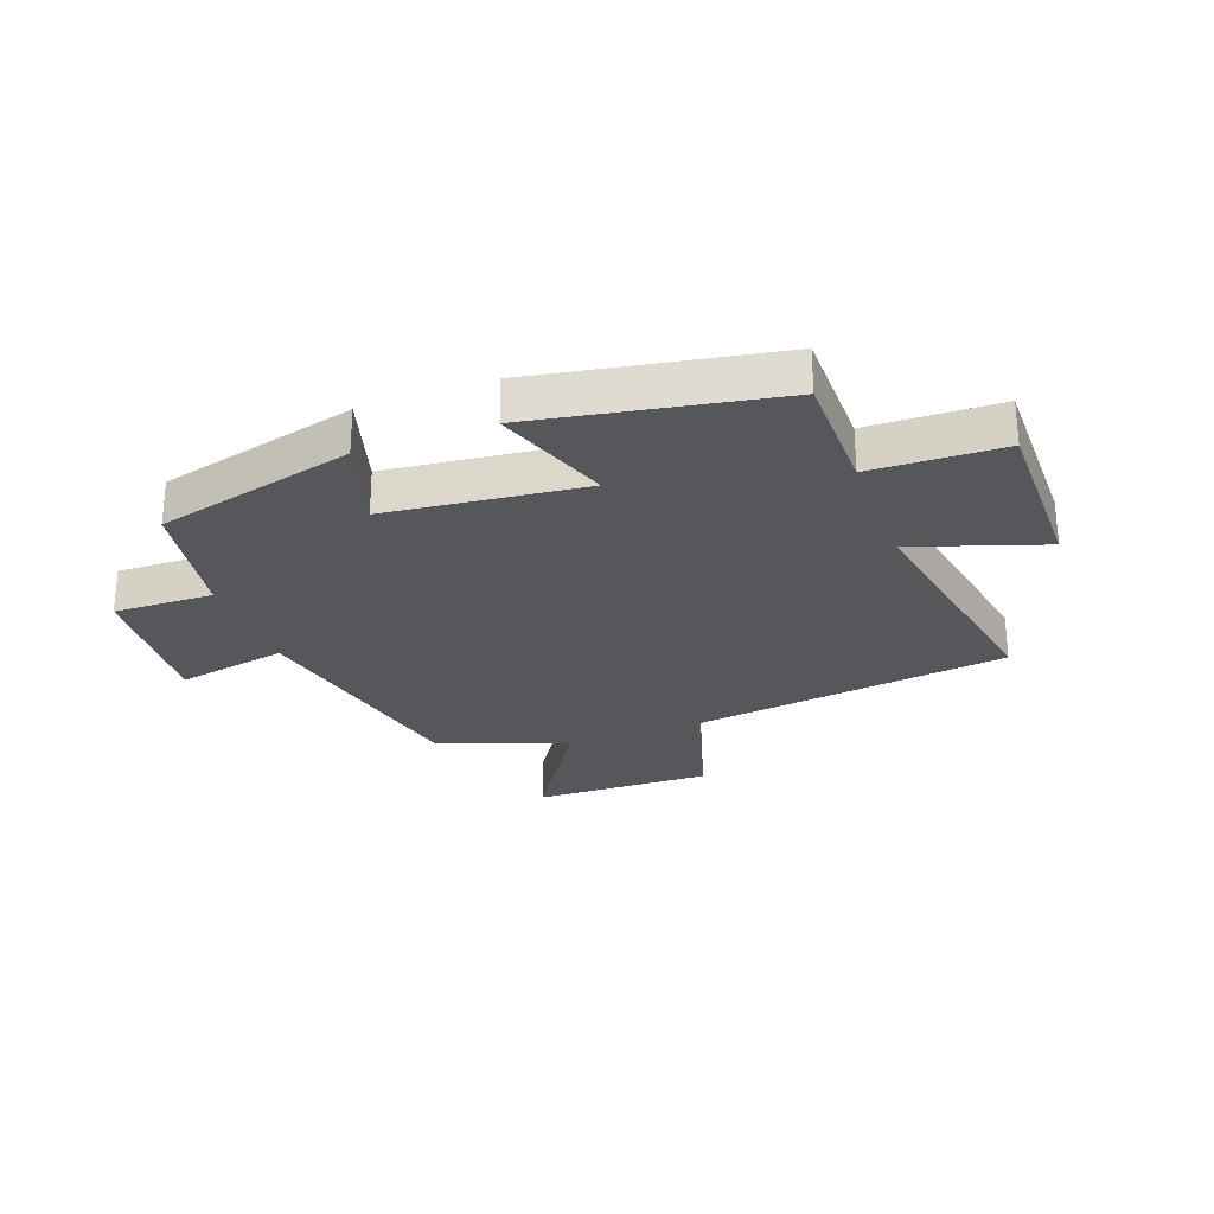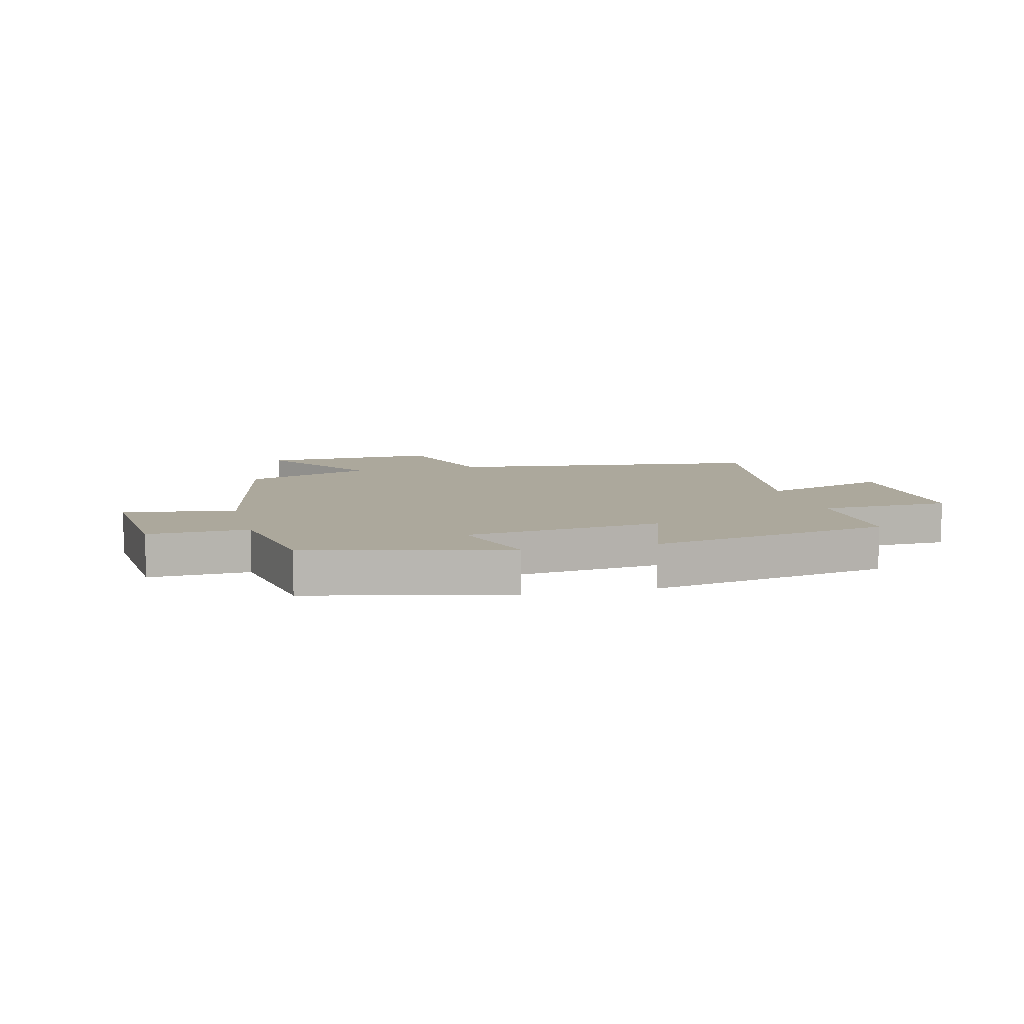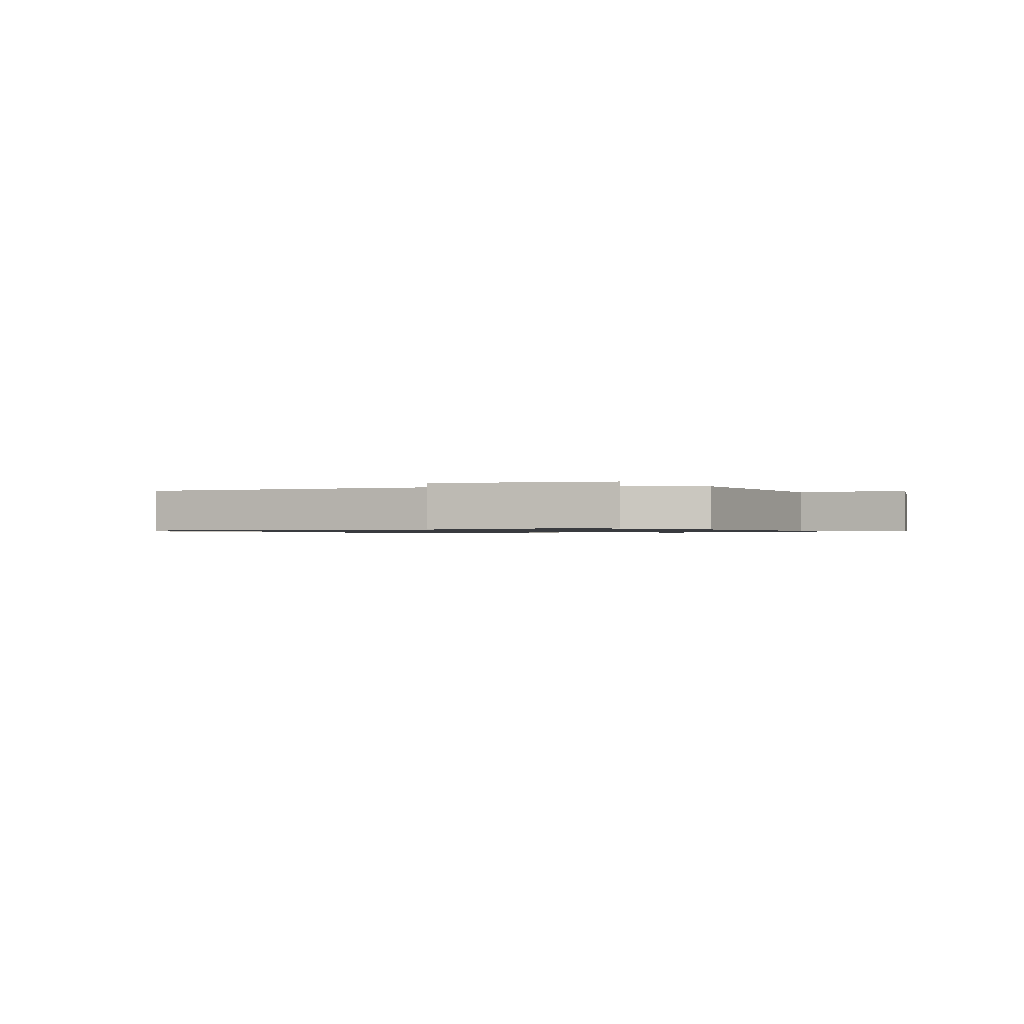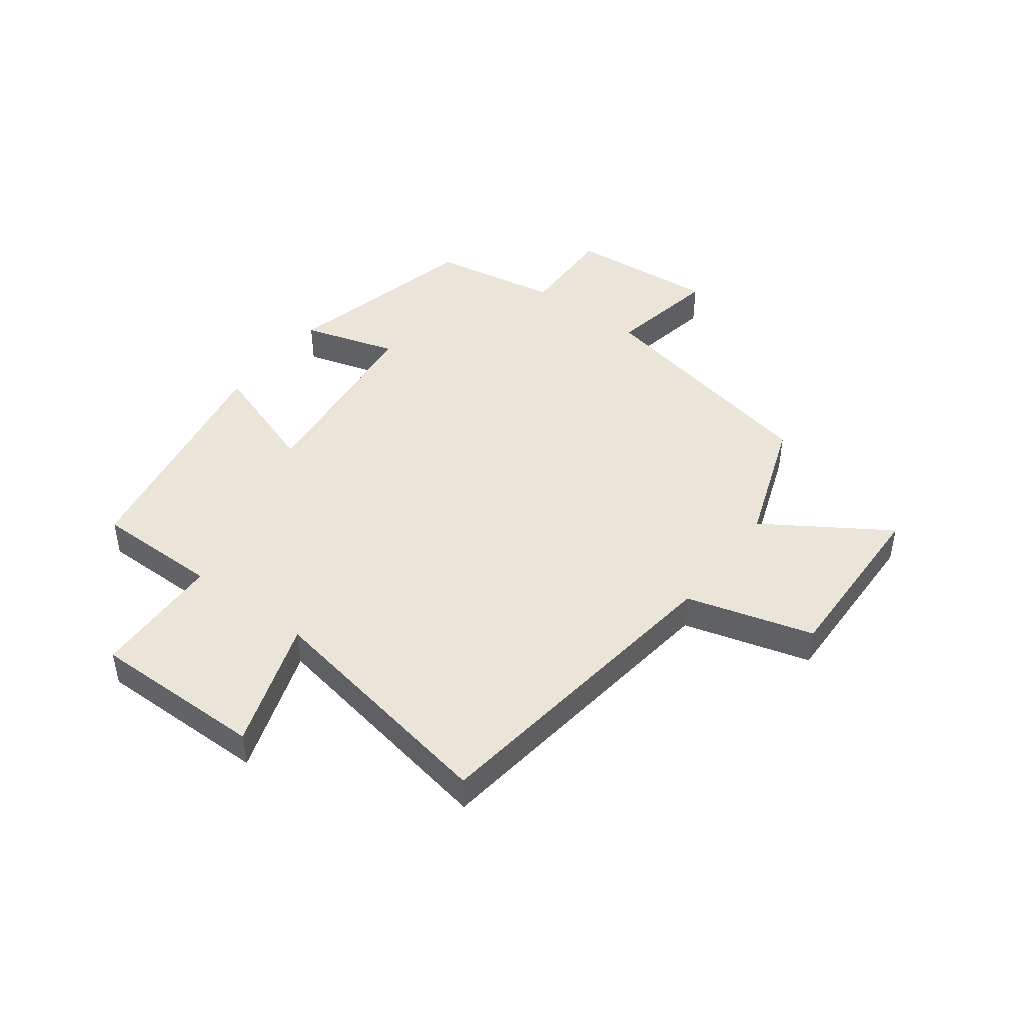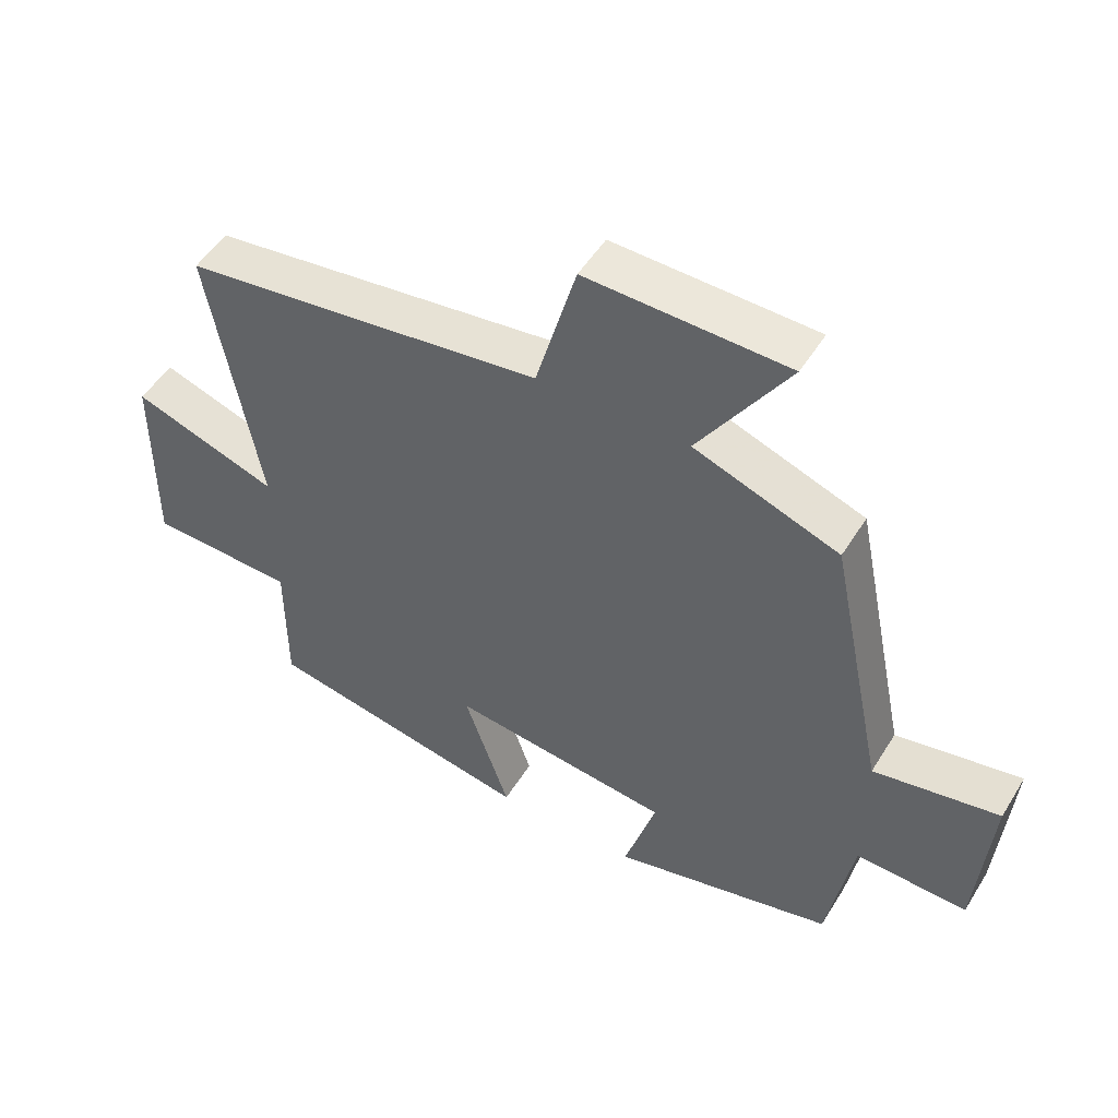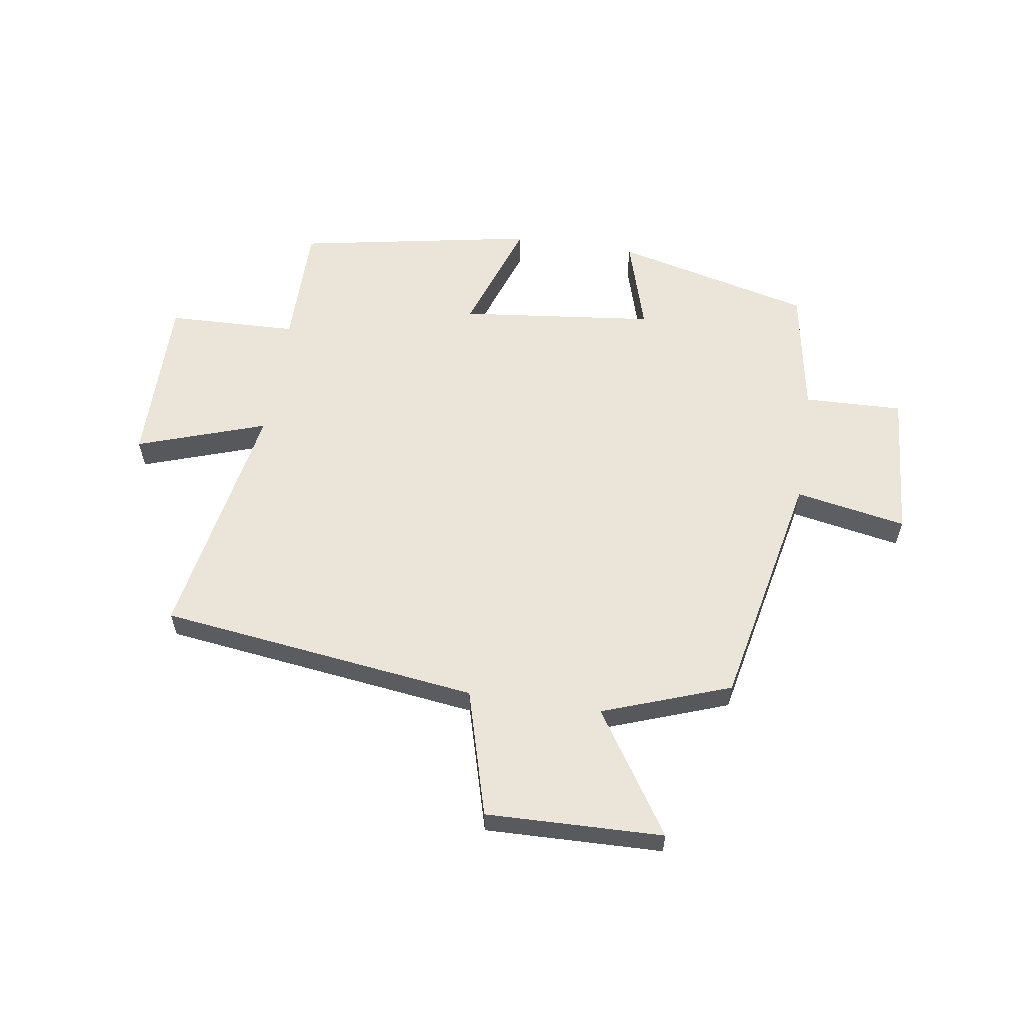
<metadata>
{"format":"obj","ext":"obj","renderer":"f3d","projection":"perspective","resolution":1024,"background":"white","views":[{"elev":-27.2,"azim":-159.5,"up":"+Y"},{"elev":8.5,"azim":165.6,"up":"+Y"},{"elev":-0.9,"azim":16.7,"up":"+Y"},{"elev":45.1,"azim":-53.1,"up":"+Y"},{"elev":50.6,"azim":30.8,"up":"+Z"},{"elev":58.9,"azim":8.7,"up":"+Y"}]}
</metadata>
<code>
v -0.5 0.07 -0.425
v -0.5 0.07 -0.213
v -0.722 0.07 -0.206
v -0.72 0.07 0.088
v -0.5 0.07 0.013
v -0.575 0.07 0.43
v -0.031 0.07 0.5
v 0.03 0.07 0.716
v 0.332 0.07 0.708
v 0.197 0.07 0.5
v 0.415 0.07 0.421
v 0.5 0.07 0.012
v 0.689 0.07 0.047
v 0.669 0.07 -0.205
v 0.5 0.07 -0.2
v 0.462 0.07 -0.417
v 0.125 0.07 -0.5
v 0.173 0.07 -0.34
v -0.161 0.07 -0.302
v -0.093 0.07 -0.5
v -0.5 0 -0.425
v -0.5 0 -0.213
v -0.722 0 -0.206
v -0.72 0 0.088
v -0.5 0 0.013
v -0.575 0 0.43
v -0.031 0 0.5
v 0.03 0 0.716
v 0.332 0 0.708
v 0.197 0 0.5
v 0.415 0 0.421
v 0.5 0 0.012
v 0.689 0 0.047
v 0.669 0 -0.205
v 0.5 0 -0.2
v 0.462 0 -0.417
v 0.125 0 -0.5
v 0.173 0 -0.34
v -0.161 0 -0.302
v -0.093 0 -0.5
f 19 20 1 2
f 18 19 2
f 15 16 17 18
f 15 18 2
f 12 13 14 15
f 10 11 12 15
f 10 15 2 3
f 7 8 9 10
f 5 6 7 10
f 5 10 3
f 3 4 5
f 22 21 40 39
f 22 39 38
f 38 37 36 35
f 22 38 35
f 35 34 33 32
f 35 32 31 30
f 23 22 35 30
f 30 29 28 27
f 30 27 26 25
f 23 30 25
f 25 24 23
f 1 21 22 2
f 2 22 23 3
f 3 23 24 4
f 4 24 25 5
f 5 25 26 6
f 6 26 27 7
f 7 27 28 8
f 8 28 29 9
f 9 29 30 10
f 10 30 31 11
f 11 31 32 12
f 12 32 33 13
f 13 33 34 14
f 14 34 35 15
f 15 35 36 16
f 16 36 37 17
f 17 37 38 18
f 18 38 39 19
f 19 39 40 20
f 20 40 21 1

</code>
